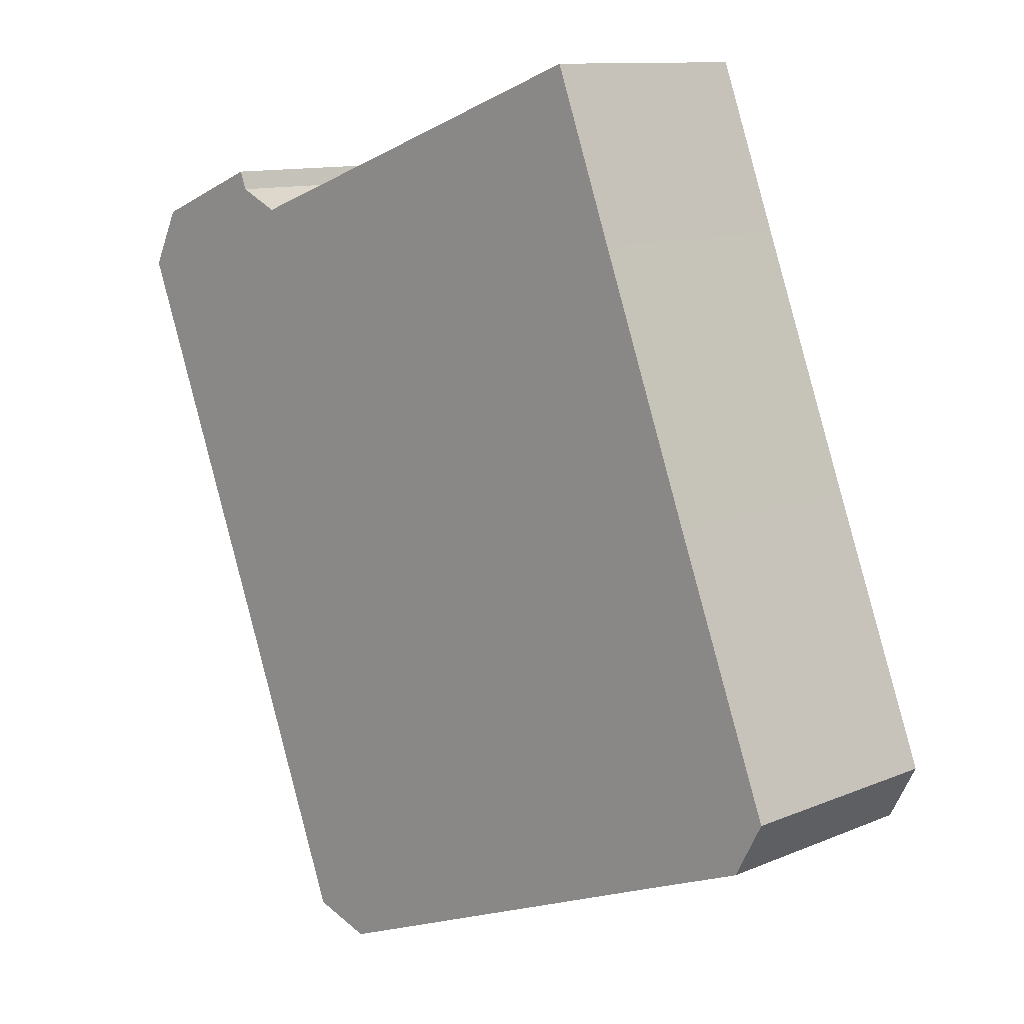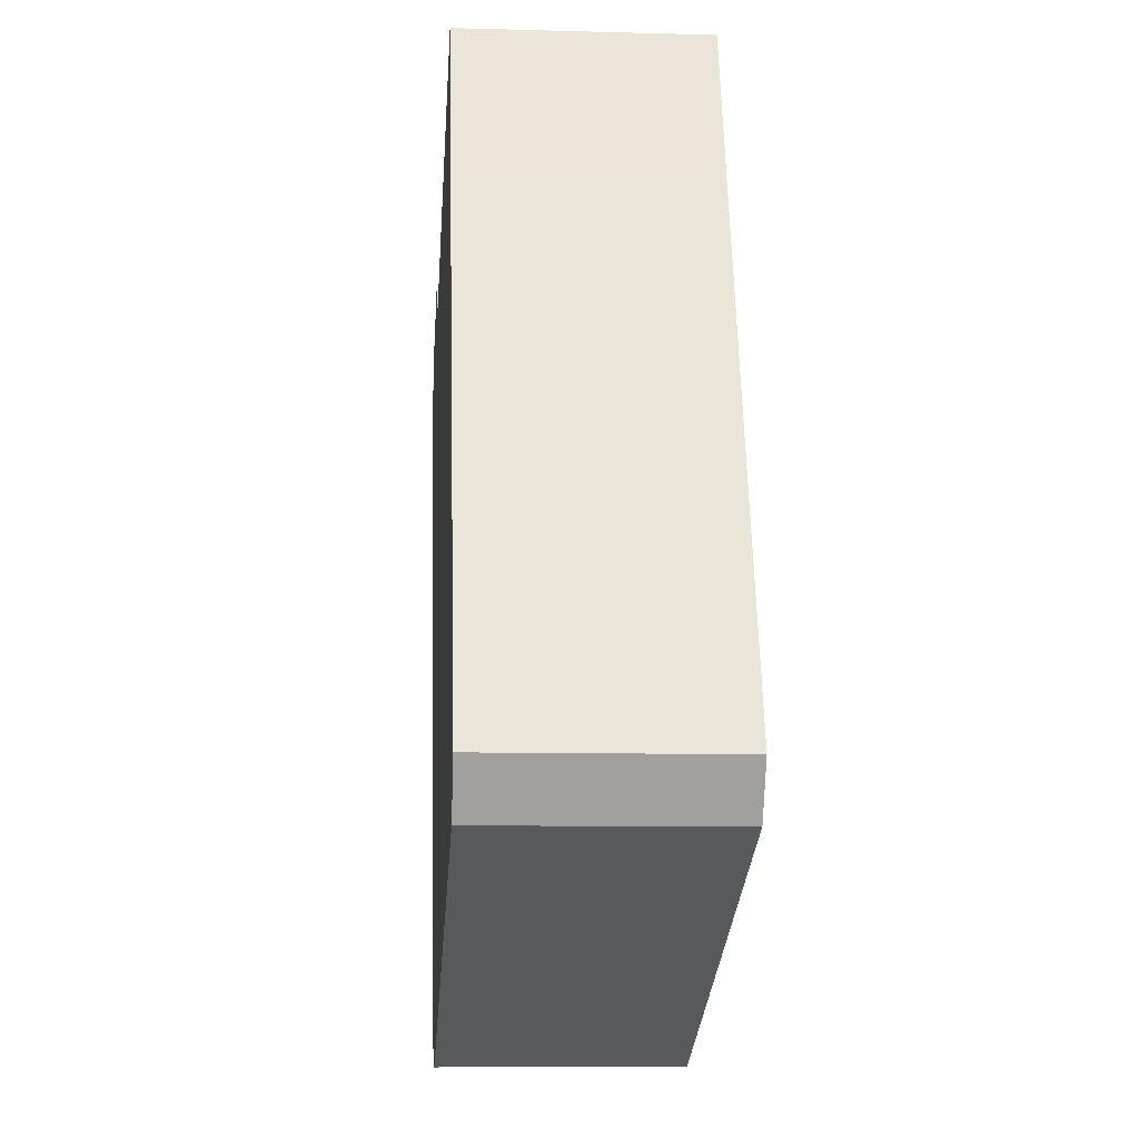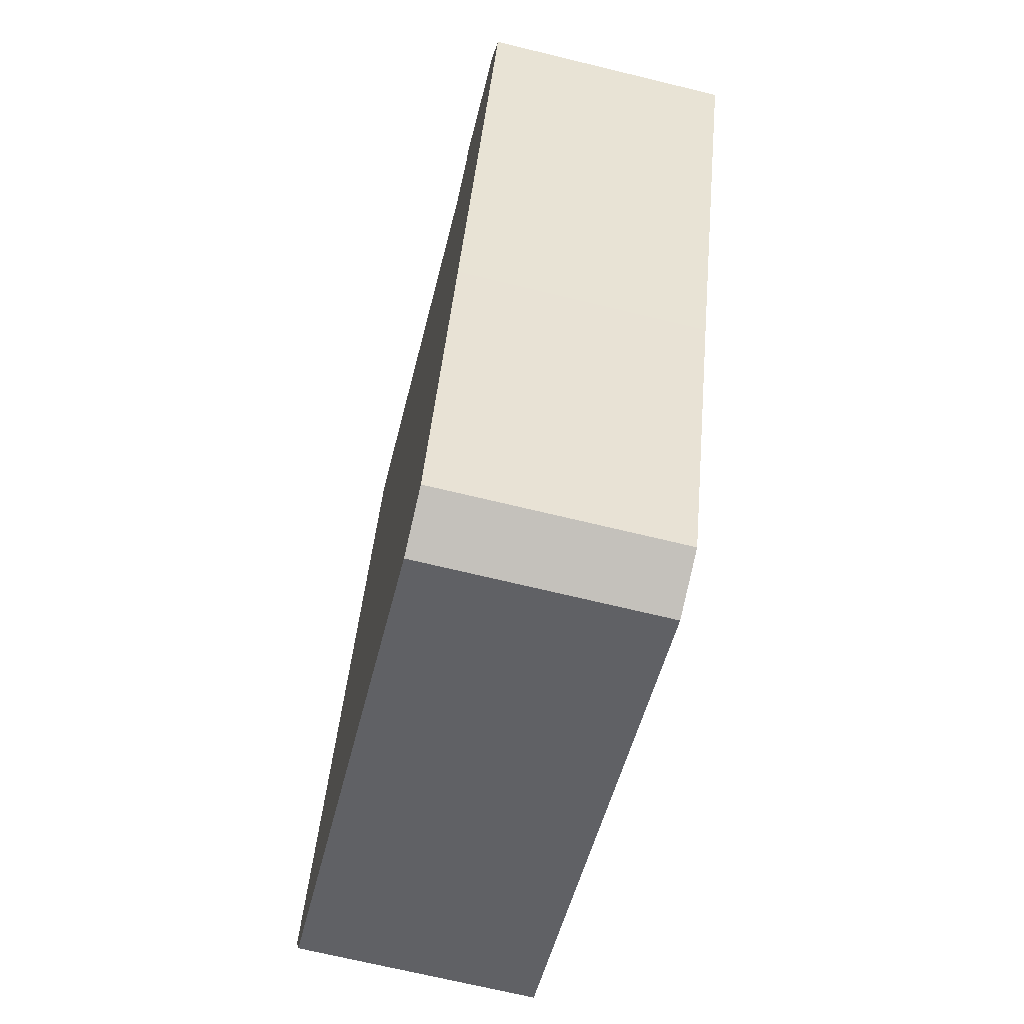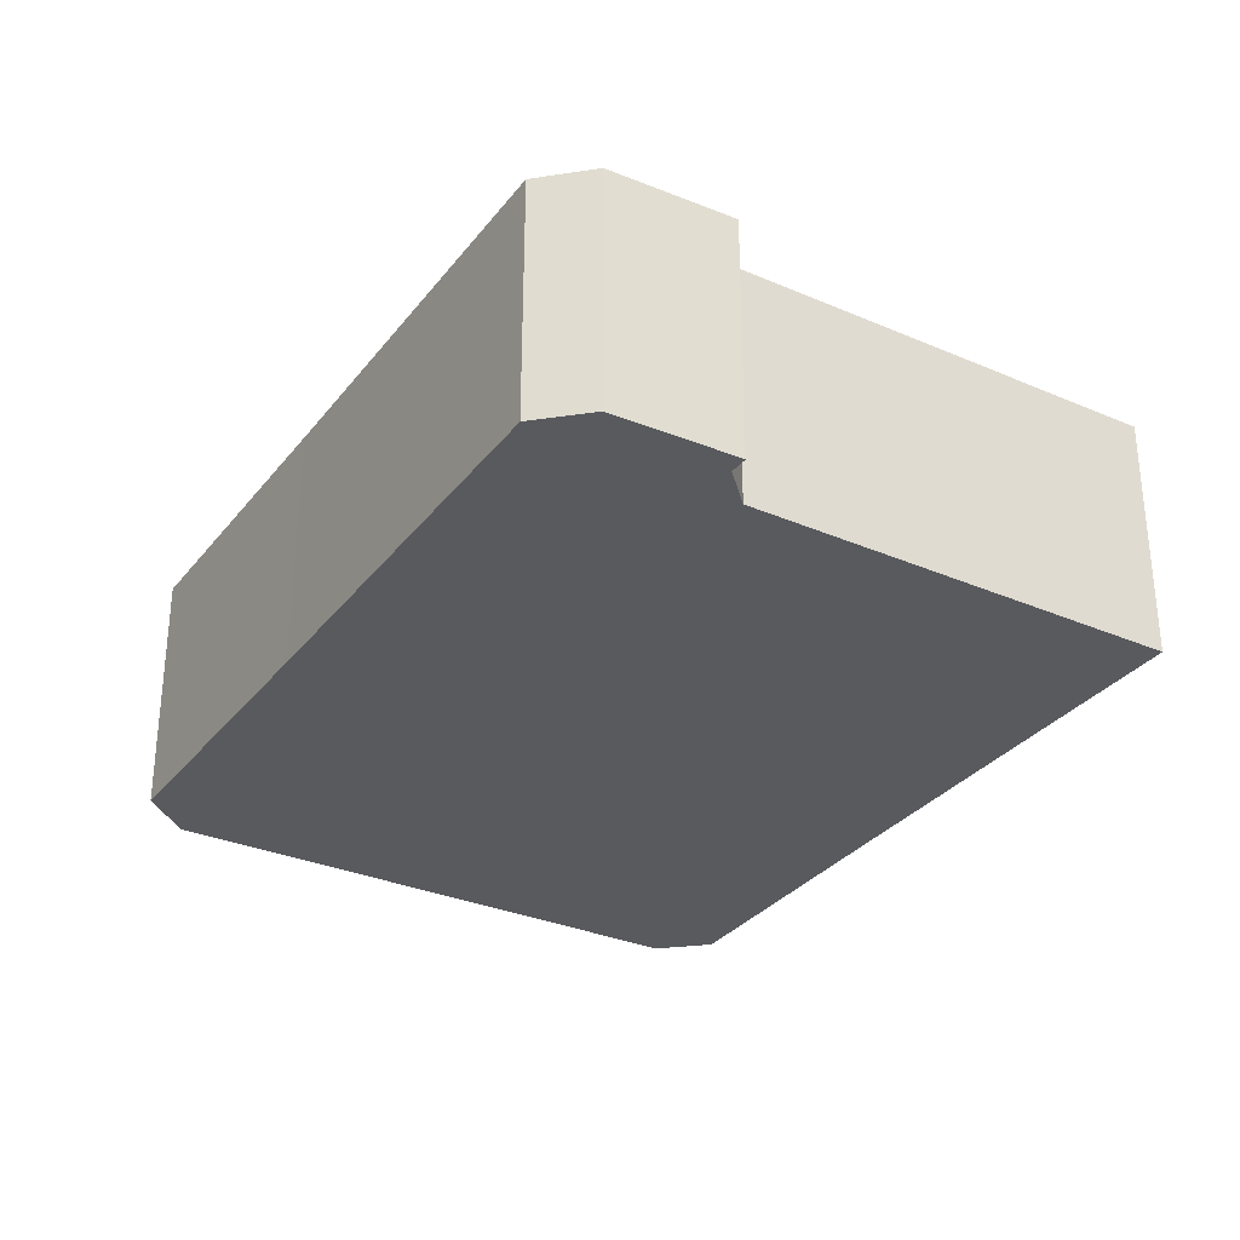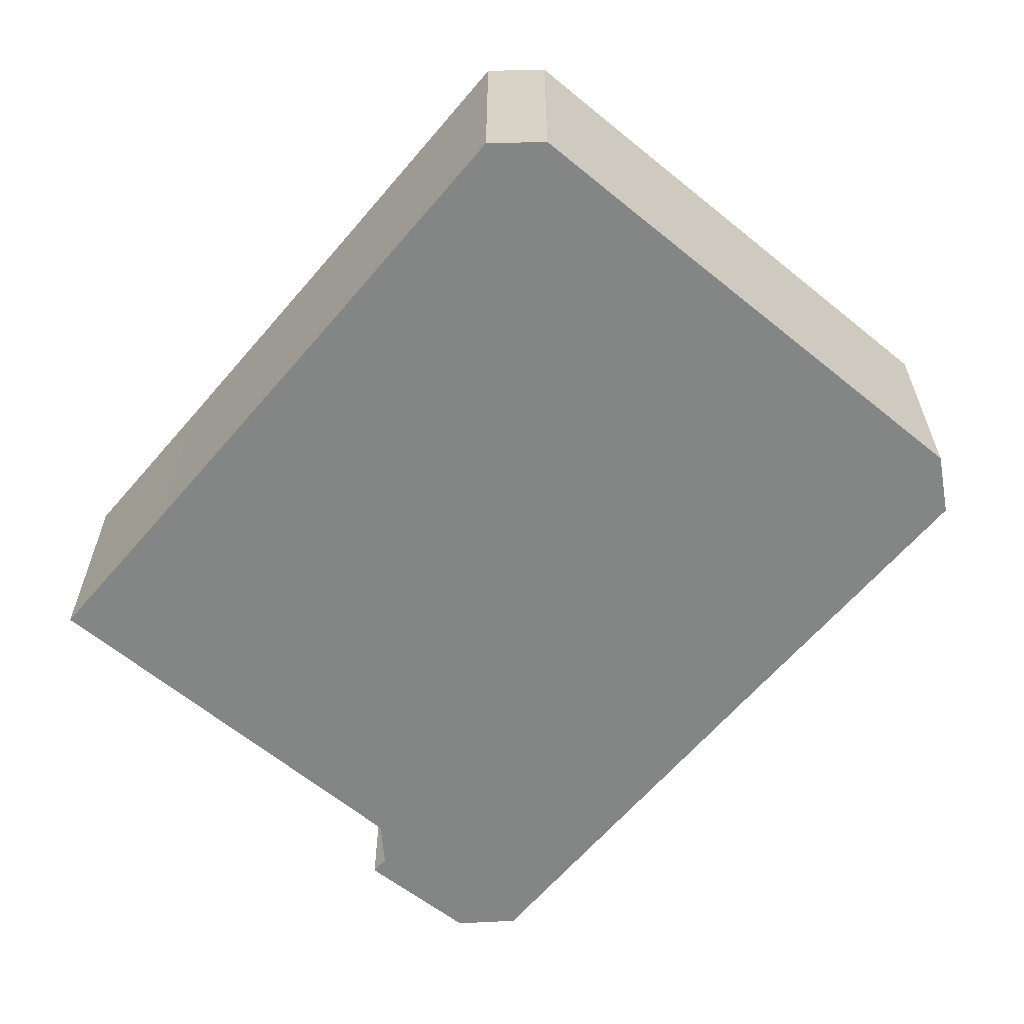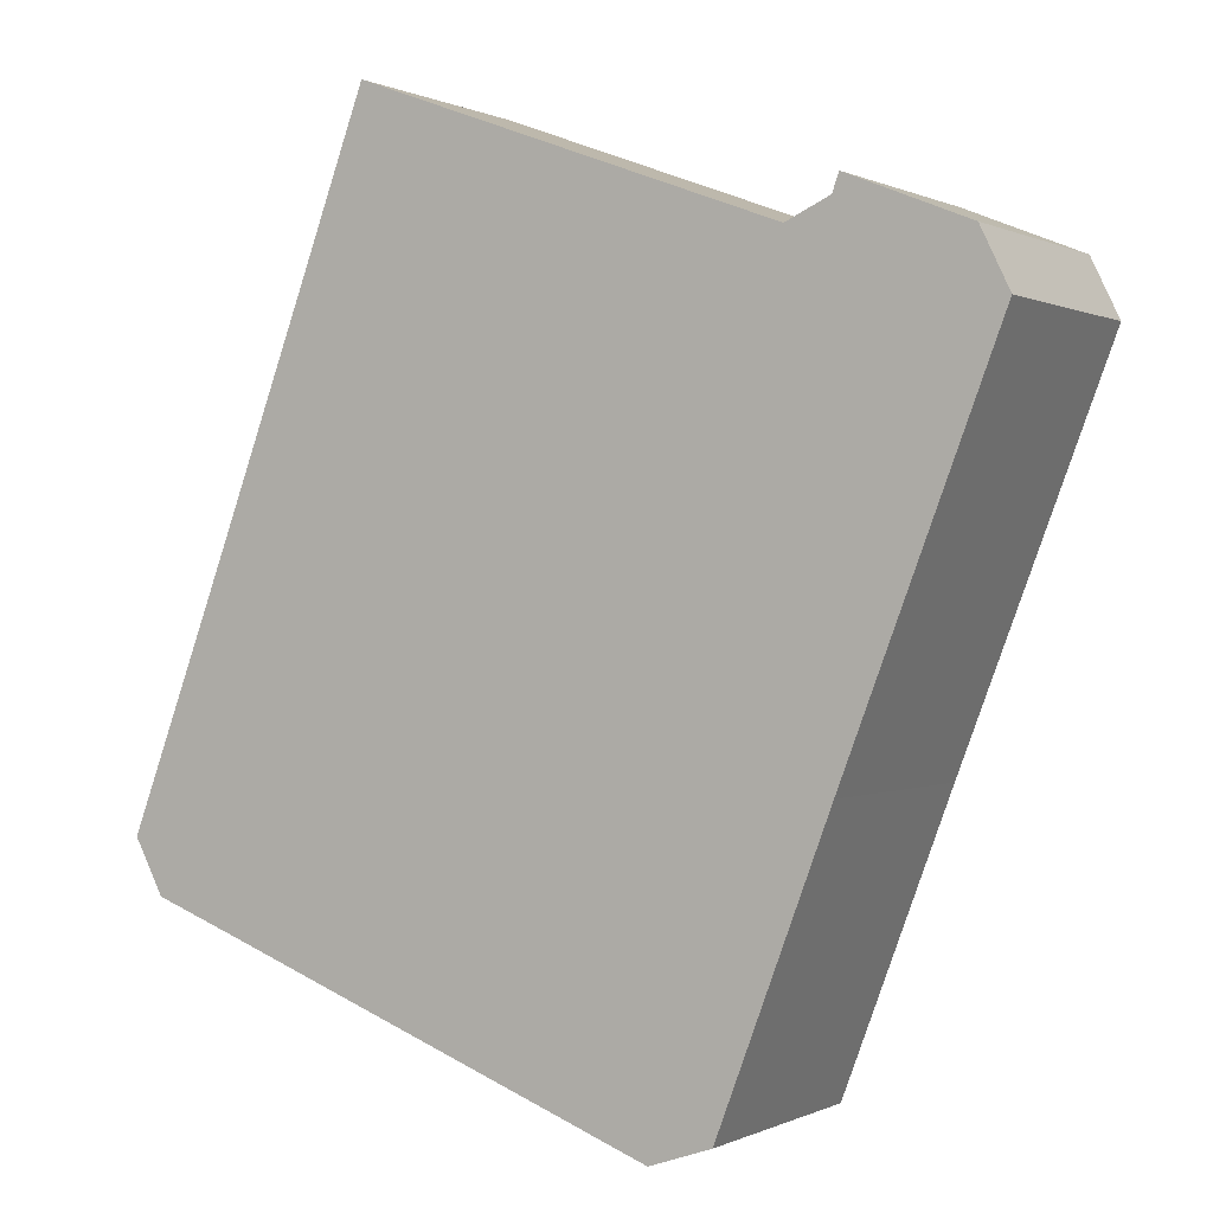
<metadata>
{"format":"obj","ext":"obj","renderer":"f3d","projection":"perspective","resolution":1024,"background":"white","views":[{"elev":11.2,"azim":44.2,"up":"+Z"},{"elev":-9.2,"azim":85.8,"up":"+Z"},{"elev":-69.0,"azim":-103.7,"up":"+Z"},{"elev":-31.4,"azim":-52.0,"up":"+Y"},{"elev":-61.6,"azim":119.3,"up":"+Y"},{"elev":0.1,"azim":-149.7,"up":"+Z"}]}
</metadata>
<code>
v  0.475 4.086 0.98
v  3.323 4.086 1.156
v  0 4.086 2.502e-16
v  2.597 4.086 1.491
v  2.484 4.086 1.801
v  4.414 4.086 -11.55
v  5.659 4.086 -11.81
v  5.439 4.086 -11.9
v  12.34 4.086 -9.253
v  2.561 4.086 -6.657
v  14.12 4.086 -8.578
v  14.61 4.086 -7.666
v  12.94 4.086 -3.26
v  11.35 4.086 0.975
v  10.32 4.086 3.759
v  14.12 5.253e-16 -8.578
v  12.34 5.666e-16 -9.253
v  5.659 7.234e-16 -11.81
v  5.439 7.285e-16 -11.9
v  4.414 7.07e-16 -11.55
v  14.61 4.694e-16 -7.666
v  2.561 4.076e-16 -6.657
v  0 0 0
v  0.475 -6.001e-17 0.98
v  2.484 -1.103e-16 1.801
v  3.323 -7.078e-17 1.156
v  10.32 -2.302e-16 3.759
v  2.597 -9.13e-17 1.491
v  11.35 -5.97e-17 0.975
v  12.94 1.996e-16 -3.26
g defaultobject
f 1 2 3
f 2 1 4
f 4 1 5
f 6 7 8
f 7 6 9
f 9 6 10
f 9 10 11
f 11 10 12
f 12 10 13
f 13 10 3
f 13 3 14
f 14 3 2
f 14 2 15
f 16 9 11
f 9 16 17
f 9 17 7
f 7 17 18
f 7 18 8
f 8 18 19
f 19 6 8
f 6 19 20
f 21 11 12
f 11 21 16
f 20 10 6
f 10 20 22
f 10 22 3
f 3 22 23
f 23 1 3
f 1 23 24
f 24 5 1
f 5 24 25
f 26 15 2
f 15 26 27
f 25 4 5
f 4 25 28
f 28 2 4
f 2 28 26
f 27 14 15
f 14 27 29
f 14 29 13
f 13 29 30
f 13 30 12
f 12 30 21
f 24 28 25
f 28 24 23
f 28 23 26
f 26 23 22
f 26 22 27
f 27 22 29
f 29 22 30
f 30 22 20
f 30 20 21
f 21 20 19
f 21 19 17
f 21 17 16
f 17 19 18

</code>
